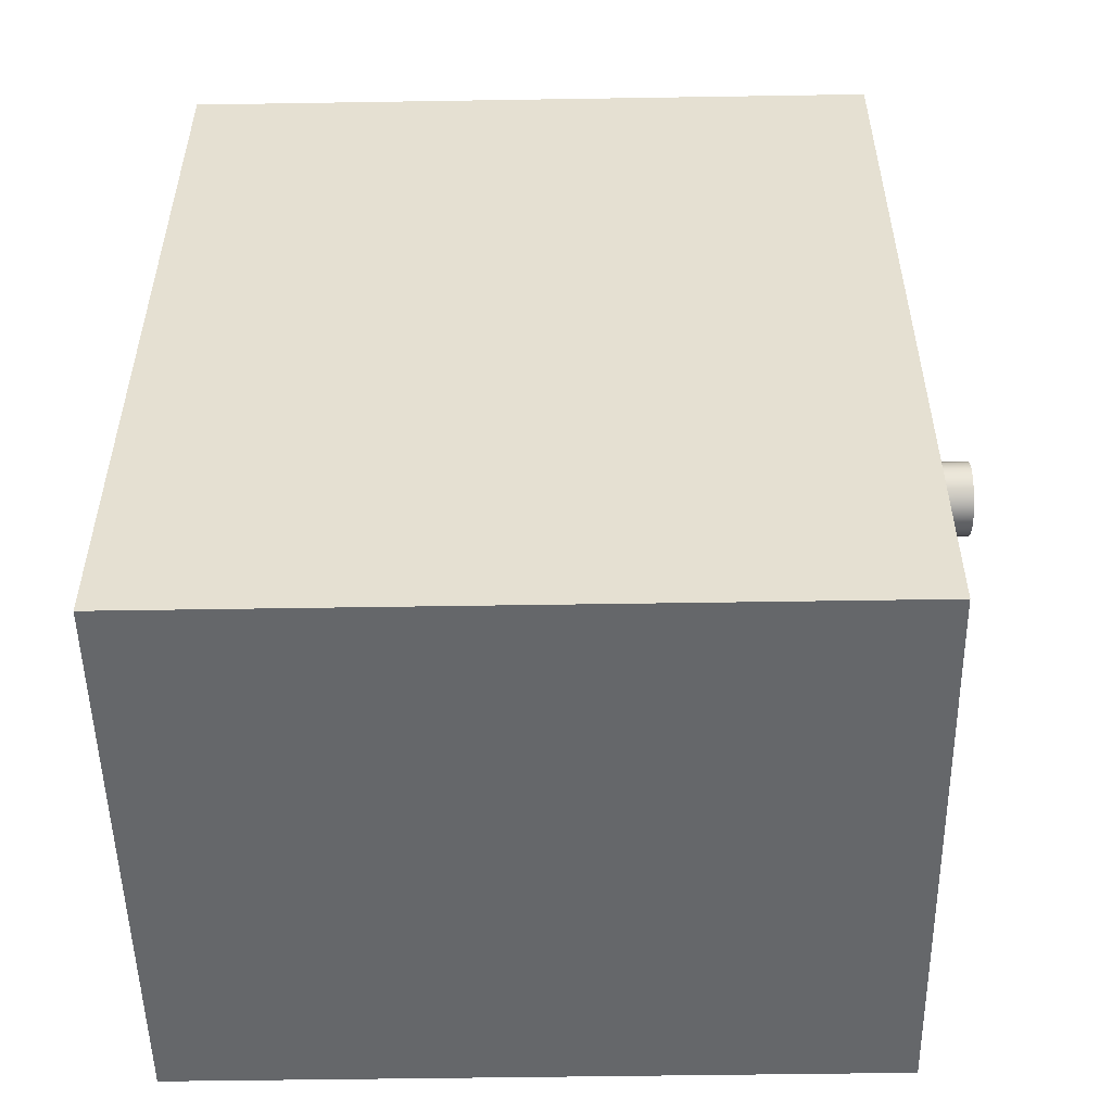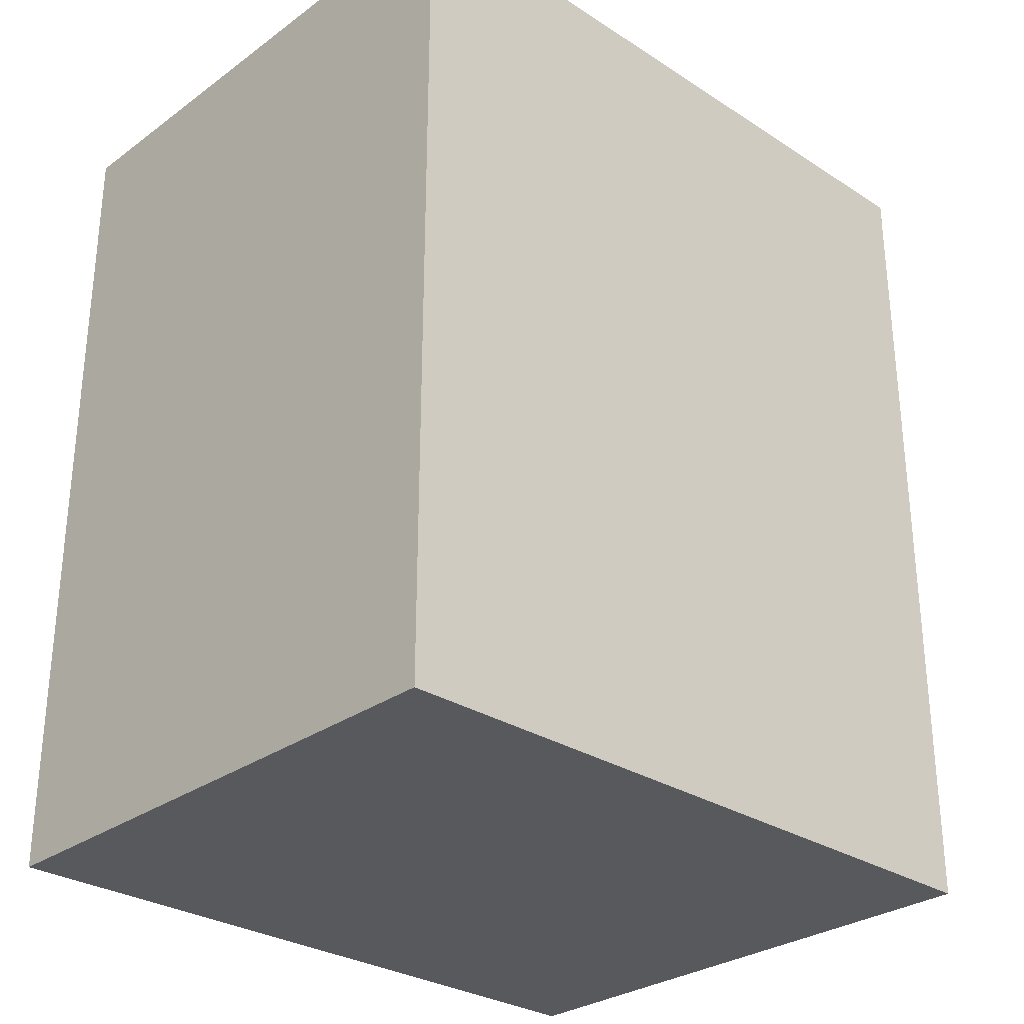
<metadata>
{"format":"obj","ext":"obj","renderer":"f3d","projection":"perspective","resolution":1024,"background":"white","views":[{"elev":-52.0,"azim":-89.0,"up":"+Y"},{"elev":-29.4,"azim":-133.4,"up":"+Y"}]}
</metadata>
<code>
v 2.6 -8 10.5
v 2.64 -7.826 10.5
v 2.751 -7.687 10.5
v 2.911 -7.61 10.5
v 3.089 -7.61 10.5
v 3.249 -7.687 10.5
v 3.36 -7.826 10.5
v 3.4 -8 10.5
v 3.36 -8.174 10.5
v 3.249 -8.313 10.5
v 3.089 -8.39 10.5
v 2.911 -8.39 10.5
v 2.751 -8.313 10.5
v 2.64 -8.174 10.5
v 2.6 -8 12.5
v 2.64 -8.174 12.5
v 2.751 -8.313 12.5
v 2.911 -8.39 12.5
v 3.089 -8.39 12.5
v 3.249 -8.313 12.5
v 3.36 -8.174 12.5
v 3.4 -8 12.5
v 3.36 -7.826 12.5
v 3.249 -7.687 12.5
v 3.089 -7.61 12.5
v 2.911 -7.61 12.5
v 2.751 -7.687 12.5
v 2.64 -7.826 12.5
v 2.6 -8 10.5
v 2.6 -8 12.5
v 2.6 -8 10.5
v 2.64 -8.174 10.5
v 2.751 -8.313 10.5
v 2.911 -8.39 10.5
v 3.089 -8.39 10.5
v 3.249 -8.313 10.5
v 3.36 -8.174 10.5
v 3.4 -8 10.5
v 3.36 -7.826 10.5
v 3.249 -7.687 10.5
v 3.089 -7.61 10.5
v 2.911 -7.61 10.5
v 2.751 -7.687 10.5
v 2.64 -7.826 10.5
v 0.9212 -8.604 12.5
v 0.9212 -8 12.5
v 0.9212 -8 10.5
v 0.9212 -8.604 10.5
v 0.9212 -8 12.5
v -1 -8 12.5
v -1 -8 10.5
v 0.9212 -8 10.5
v -1 -8 12.5
v -1 -8.604 12.5
v -1 -8.604 10.5
v -1 -8 10.5
v -1 -8.604 12.5
v 0.9212 -8.604 12.5
v 0.9212 -8.604 10.5
v -1 -8.604 10.5
v -1 -8.604 10.5
v 0.9212 -8.604 10.5
v 0.9212 -8 10.5
v -1 -8 10.5
v 2.4 -5 13.3
v 2.441 -4.783 13.3
v 2.557 -4.596 13.3
v 2.733 -4.463 13.3
v 2.945 -4.403 13.3
v 3.164 -4.423 13.3
v 3.362 -4.521 13.3
v 3.51 -4.684 13.3
v 3.59 -4.89 13.3
v 3.59 -5.11 13.3
v 3.51 -5.316 13.3
v 3.362 -5.479 13.3
v 3.164 -5.577 13.3
v 2.945 -5.597 13.3
v 2.733 -5.537 13.3
v 2.557 -5.404 13.3
v 2.441 -5.217 13.3
v 2.4 -5 12.5
v 2.441 -5.217 12.5
v 2.557 -5.404 12.5
v 2.733 -5.537 12.5
v 2.945 -5.597 12.5
v 3.164 -5.577 12.5
v 3.362 -5.479 12.5
v 3.51 -5.316 12.5
v 3.59 -5.11 12.5
v 3.59 -4.89 12.5
v 3.51 -4.684 12.5
v 3.362 -4.521 12.5
v 3.164 -4.423 12.5
v 2.945 -4.403 12.5
v 2.733 -4.463 12.5
v 2.557 -4.596 12.5
v 2.441 -4.783 12.5
v 2.4 -5 12.5
v 2.4 -5 13.3
v 2.4 -5 13.3
v 2.441 -5.217 13.3
v 2.557 -5.404 13.3
v 2.733 -5.537 13.3
v 2.945 -5.597 13.3
v 3.164 -5.577 13.3
v 3.362 -5.479 13.3
v 3.51 -5.316 13.3
v 3.59 -5.11 13.3
v 3.59 -4.89 13.3
v 3.51 -4.684 13.3
v 3.362 -4.521 13.3
v 3.164 -4.423 13.3
v 2.945 -4.403 13.3
v 2.733 -4.463 13.3
v 2.557 -4.596 13.3
v 2.441 -4.783 13.3
v -3.6 -5 13.3
v -3.559 -4.783 13.3
v -3.443 -4.596 13.3
v -3.267 -4.463 13.3
v -3.055 -4.403 13.3
v -2.836 -4.423 13.3
v -2.638 -4.521 13.3
v -2.49 -4.684 13.3
v -2.41 -4.89 13.3
v -2.41 -5.11 13.3
v -2.49 -5.316 13.3
v -2.638 -5.479 13.3
v -2.836 -5.577 13.3
v -3.055 -5.597 13.3
v -3.267 -5.537 13.3
v -3.443 -5.404 13.3
v -3.559 -5.217 13.3
v -3.6 -5 12.5
v -3.559 -5.217 12.5
v -3.443 -5.404 12.5
v -3.267 -5.537 12.5
v -3.055 -5.597 12.5
v -2.836 -5.577 12.5
v -2.638 -5.479 12.5
v -2.49 -5.316 12.5
v -2.41 -5.11 12.5
v -2.41 -4.89 12.5
v -2.49 -4.684 12.5
v -2.638 -4.521 12.5
v -2.836 -4.423 12.5
v -3.055 -4.403 12.5
v -3.267 -4.463 12.5
v -3.443 -4.596 12.5
v -3.559 -4.783 12.5
v -3.6 -5 12.5
v -3.6 -5 13.3
v -3.6 -5 13.3
v -3.559 -5.217 13.3
v -3.443 -5.404 13.3
v -3.267 -5.537 13.3
v -3.055 -5.597 13.3
v -2.836 -5.577 13.3
v -2.638 -5.479 13.3
v -2.49 -5.316 13.3
v -2.41 -5.11 13.3
v -2.41 -4.89 13.3
v -2.49 -4.684 13.3
v -2.638 -4.521 13.3
v -2.836 -4.423 13.3
v -3.055 -4.403 13.3
v -3.267 -4.463 13.3
v -3.443 -4.596 13.3
v -3.559 -4.783 13.3
v -1 -5 13.3
v -0.9595 -4.718 13.3
v -0.8413 -4.459 13.3
v -0.6549 -4.244 13.3
v -0.4154 -4.09 13.3
v -0.1423 -4.01 13.3
v 0.1423 -4.01 13.3
v 0.4154 -4.09 13.3
v 0.6549 -4.244 13.3
v 0.8413 -4.459 13.3
v 0.9595 -4.718 13.3
v 1 -5 13.3
v 0.9595 -5.282 13.3
v 0.8413 -5.541 13.3
v 0.6549 -5.756 13.3
v 0.4154 -5.91 13.3
v 0.1423 -5.99 13.3
v -0.1423 -5.99 13.3
v -0.4154 -5.91 13.3
v -0.6549 -5.756 13.3
v -0.8413 -5.541 13.3
v -0.9595 -5.282 13.3
v -1 -5 12.5
v -0.9595 -5.282 12.5
v -0.8413 -5.541 12.5
v -0.6549 -5.756 12.5
v -0.4154 -5.91 12.5
v -0.1423 -5.99 12.5
v 0.1423 -5.99 12.5
v 0.4154 -5.91 12.5
v 0.6549 -5.756 12.5
v 0.8413 -5.541 12.5
v 0.9595 -5.282 12.5
v 1 -5 12.5
v 0.9595 -4.718 12.5
v 0.8413 -4.459 12.5
v 0.6549 -4.244 12.5
v 0.4154 -4.09 12.5
v 0.1423 -4.01 12.5
v -0.1423 -4.01 12.5
v -0.4154 -4.09 12.5
v -0.6549 -4.244 12.5
v -0.8413 -4.459 12.5
v -0.9595 -4.718 12.5
v -1 -5 12.5
v -1 -5 13.3
v -1 -5 13.3
v -0.9595 -5.282 13.3
v -0.8413 -5.541 13.3
v -0.6549 -5.756 13.3
v -0.4154 -5.91 13.3
v -0.1423 -5.99 13.3
v 0.1423 -5.99 13.3
v 0.4154 -5.91 13.3
v 0.6549 -5.756 13.3
v 0.8413 -5.541 13.3
v 0.9595 -5.282 13.3
v 1 -5 13.3
v 0.9595 -4.718 13.3
v 0.8413 -4.459 13.3
v 0.6549 -4.244 13.3
v 0.4154 -4.09 13.3
v 0.1423 -4.01 13.3
v -0.1423 -4.01 13.3
v -0.4154 -4.09 13.3
v -0.6549 -4.244 13.3
v -0.8413 -4.459 13.3
v -0.9595 -4.718 13.3
v -3 -3.674e-16 6
v -2.957 0.507 6
v -2.829 0.9994 6
v -2.619 1.463 6
v -2.334 1.885 6
v -1.982 2.252 6
v -1.573 2.555 6
v -1.119 2.784 6
v -0.632 2.933 6
v -0.1273 2.997 6
v 0.3811 2.976 6
v 0.8785 2.869 6
v 1.351 2.679 6
v 1.784 2.412 6
v 2.166 2.076 6
v 2.486 1.68 6
v 2.734 1.236 6
v 2.903 0.7559 6
v 2.989 0.2544 6
v 2.989 -0.2544 6
v 2.903 -0.7559 6
v 2.734 -1.236 6
v 2.486 -1.68 6
v 2.166 -2.076 6
v 1.784 -2.412 6
v 1.351 -2.679 6
v 0.8785 -2.869 6
v 0.3811 -2.976 6
v -0.1273 -2.997 6
v -0.632 -2.933 6
v -1.119 -2.784 6
v -1.573 -2.555 6
v -1.982 -2.252 6
v -2.334 -1.885 6
v -2.619 -1.463 6
v -2.829 -0.9994 6
v -2.957 -0.507 6
v -3 -3.674e-16 12.5
v -2.957 -0.507 12.5
v -2.829 -0.9994 12.5
v -2.619 -1.463 12.5
v -2.334 -1.885 12.5
v -1.982 -2.252 12.5
v -1.573 -2.555 12.5
v -1.119 -2.784 12.5
v -0.632 -2.933 12.5
v -0.1273 -2.997 12.5
v 0.3811 -2.976 12.5
v 0.8785 -2.869 12.5
v 1.351 -2.679 12.5
v 1.784 -2.412 12.5
v 2.166 -2.076 12.5
v 2.486 -1.68 12.5
v 2.734 -1.236 12.5
v 2.903 -0.7559 12.5
v 2.989 -0.2544 12.5
v 2.989 0.2544 12.5
v 2.903 0.7559 12.5
v 2.734 1.236 12.5
v 2.486 1.68 12.5
v 2.166 2.076 12.5
v 1.784 2.412 12.5
v 1.351 2.679 12.5
v 0.8785 2.869 12.5
v 0.3811 2.976 12.5
v -0.1273 2.997 12.5
v -0.632 2.933 12.5
v -1.119 2.784 12.5
v -1.573 2.555 12.5
v -1.982 2.252 12.5
v -2.334 1.885 12.5
v -2.619 1.463 12.5
v -2.829 0.9994 12.5
v -2.957 0.507 12.5
v -3 -3.674e-16 6
v -3 -3.674e-16 12.5
v -3 -3.674e-16 6
v -2.957 -0.507 6
v -2.829 -0.9994 6
v -2.619 -1.463 6
v -2.334 -1.885 6
v -1.982 -2.252 6
v -1.573 -2.555 6
v -1.119 -2.784 6
v -0.632 -2.933 6
v -0.1273 -2.997 6
v 0.3811 -2.976 6
v 0.8785 -2.869 6
v 1.351 -2.679 6
v 1.784 -2.412 6
v 2.166 -2.076 6
v 2.486 -1.68 6
v 2.734 -1.236 6
v 2.903 -0.7559 6
v 2.989 -0.2544 6
v 2.989 0.2544 6
v 2.903 0.7559 6
v 2.734 1.236 6
v 2.486 1.68 6
v 2.166 2.076 6
v 1.784 2.412 6
v 1.351 2.679 6
v 0.8785 2.869 6
v 0.3811 2.976 6
v -0.1273 2.997 6
v -0.632 2.933 6
v -1.119 2.784 6
v -1.573 2.555 6
v -1.982 2.252 6
v -2.334 1.885 6
v -2.619 1.463 6
v -2.829 0.9994 6
v -2.957 0.507 6
v 5 5 0
v -5 5 0
v -5 5 12.5
v 5 5 12.5
v 5 -10 0
v 5 5 0
v 5 5 12.5
v 5 -10 12.5
v -5 -10 0
v 5 -10 0
v 5 -10 12.5
v -5 -10 12.5
v -5 5 0
v -5 -10 0
v -5 -10 12.5
v -5 5 12.5
v 2.6 -8 12.5
v 2.64 -7.826 12.5
v 2.751 -7.687 12.5
v 2.911 -7.61 12.5
v 3.089 -7.61 12.5
v 3.249 -7.687 12.5
v 3.36 -7.826 12.5
v 3.4 -8 12.5
v 3.36 -8.174 12.5
v 3.249 -8.313 12.5
v 3.089 -8.39 12.5
v 2.911 -8.39 12.5
v 2.751 -8.313 12.5
v 2.64 -8.174 12.5
v 0.9212 -8 12.5
v 0.9212 -8.604 12.5
v -1 -8.604 12.5
v -1 -8 12.5
v 2.4 -5 12.5
v 2.441 -4.783 12.5
v 2.557 -4.596 12.5
v 2.733 -4.463 12.5
v 2.945 -4.403 12.5
v 3.164 -4.423 12.5
v 3.362 -4.521 12.5
v 3.51 -4.684 12.5
v 3.59 -4.89 12.5
v 3.59 -5.11 12.5
v 3.51 -5.316 12.5
v 3.362 -5.479 12.5
v 3.164 -5.577 12.5
v 2.945 -5.597 12.5
v 2.733 -5.537 12.5
v 2.557 -5.404 12.5
v 2.441 -5.217 12.5
v -3.6 -5 12.5
v -3.559 -4.783 12.5
v -3.443 -4.596 12.5
v -3.267 -4.463 12.5
v -3.055 -4.403 12.5
v -2.836 -4.423 12.5
v -2.638 -4.521 12.5
v -2.49 -4.684 12.5
v -2.41 -4.89 12.5
v -2.41 -5.11 12.5
v -2.49 -5.316 12.5
v -2.638 -5.479 12.5
v -2.836 -5.577 12.5
v -3.055 -5.597 12.5
v -3.267 -5.537 12.5
v -3.443 -5.404 12.5
v -3.559 -5.217 12.5
v -1 -5 12.5
v -0.9595 -4.718 12.5
v -0.8413 -4.459 12.5
v -0.6549 -4.244 12.5
v -0.4154 -4.09 12.5
v -0.1423 -4.01 12.5
v 0.1423 -4.01 12.5
v 0.4154 -4.09 12.5
v 0.6549 -4.244 12.5
v 0.8413 -4.459 12.5
v 0.9595 -4.718 12.5
v 1 -5 12.5
v 0.9595 -5.282 12.5
v 0.8413 -5.541 12.5
v 0.6549 -5.756 12.5
v 0.4154 -5.91 12.5
v 0.1423 -5.99 12.5
v -0.1423 -5.99 12.5
v -0.4154 -5.91 12.5
v -0.6549 -5.756 12.5
v -0.8413 -5.541 12.5
v -0.9595 -5.282 12.5
v -3 -3.674e-16 12.5
v -2.957 0.507 12.5
v -2.829 0.9994 12.5
v -2.619 1.463 12.5
v -2.334 1.885 12.5
v -1.982 2.252 12.5
v -1.573 2.555 12.5
v -1.119 2.784 12.5
v -0.632 2.933 12.5
v -0.1273 2.997 12.5
v 0.3811 2.976 12.5
v 0.8785 2.869 12.5
v 1.351 2.679 12.5
v 1.784 2.412 12.5
v 2.166 2.076 12.5
v 2.486 1.68 12.5
v 2.734 1.236 12.5
v 2.903 0.7559 12.5
v 2.989 0.2544 12.5
v 2.989 -0.2544 12.5
v 2.903 -0.7559 12.5
v 2.734 -1.236 12.5
v 2.486 -1.68 12.5
v 2.166 -2.076 12.5
v 1.784 -2.412 12.5
v 1.351 -2.679 12.5
v 0.8785 -2.869 12.5
v 0.3811 -2.976 12.5
v -0.1273 -2.997 12.5
v -0.632 -2.933 12.5
v -1.119 -2.784 12.5
v -1.573 -2.555 12.5
v -1.982 -2.252 12.5
v -2.334 -1.885 12.5
v -2.619 -1.463 12.5
v -2.829 -0.9994 12.5
v -2.957 -0.507 12.5
v -5 5 12.5
v -5 -10 12.5
v 5 -10 12.5
v 5 5 12.5
v -5 -10 0
v -5 5 0
v 5 5 0
v 5 -10 0
g a9248800-e2d1-11ea-b89f-54bf646e7e1f
f 2 28 1
f 1 28 30
f 29 15 14
f 14 15 16
f 14 16 13
f 13 16 17
f 13 17 12
f 12 17 18
f 12 18 11
f 11 18 19
f 11 19 10
f 10 19 20
f 10 20 9
f 9 20 21
f 9 21 8
f 8 21 22
f 8 22 7
f 7 22 23
f 7 23 6
f 6 23 24
f 6 24 5
f 5 24 25
f 5 25 4
f 4 25 26
f 4 26 3
f 3 26 27
f 3 27 2
f 2 27 28
g a925243a-e2d1-11ea-82b8-54bf646e7e1f
f 32 37 31
f 31 37 38
f 31 38 44
f 44 38 39
f 44 39 43
f 43 39 40
f 43 40 42
f 42 40 41
f 37 32 36
f 36 32 33
f 36 33 35
f 35 33 34
g a8e1189c-e2d1-11ea-a163-54bf646e7e1f
f 45 46 48
f 48 46 47
g a8e18dc8-e2d1-11ea-b011-54bf646e7e1f
f 49 50 52
f 52 50 51
g a8e22a18-e2d1-11ea-a130-54bf646e7e1f
f 53 54 56
f 56 54 55
g a8e29f1e-e2d1-11ea-89c0-54bf646e7e1f
f 57 58 60
f 60 58 59
g a8e31464-e2d1-11ea-9c33-54bf646e7e1f
f 61 62 64
f 64 62 63
g a8a968fe-e2d1-11ea-943f-54bf646e7e1f
f 66 98 65
f 65 98 99
f 100 82 81
f 81 82 83
f 81 83 80
f 80 83 84
f 80 84 79
f 79 84 85
f 79 85 78
f 78 85 86
f 78 86 77
f 77 86 87
f 77 87 76
f 76 87 88
f 76 88 75
f 75 88 89
f 75 89 74
f 74 89 90
f 74 90 73
f 73 90 91
f 73 91 72
f 72 91 92
f 72 92 71
f 71 92 93
f 71 93 70
f 70 93 94
f 70 94 69
f 69 94 95
f 69 95 68
f 68 95 96
f 68 96 67
f 67 96 97
f 67 97 66
f 66 97 98
g a8a9de28-e2d1-11ea-b1f3-54bf646e7e1f
f 102 109 101
f 101 109 110
f 101 110 117
f 117 110 111
f 117 111 116
f 116 111 112
f 116 112 115
f 115 112 113
f 115 113 114
f 109 102 108
f 108 102 103
f 108 103 107
f 107 103 104
f 107 104 106
f 106 104 105
g a87b561a-e2d1-11ea-a88c-54bf646e7e1f
f 119 151 118
f 118 151 152
f 153 135 134
f 134 135 136
f 134 136 133
f 133 136 137
f 133 137 132
f 132 137 138
f 132 138 131
f 131 138 139
f 131 139 130
f 130 139 140
f 130 140 129
f 129 140 141
f 129 141 128
f 128 141 142
f 128 142 127
f 127 142 143
f 127 143 126
f 126 143 144
f 126 144 125
f 125 144 145
f 125 145 124
f 124 145 146
f 124 146 123
f 123 146 147
f 123 147 122
f 122 147 148
f 122 148 121
f 121 148 149
f 121 149 120
f 120 149 150
f 120 150 119
f 119 150 151
g a87bf234-e2d1-11ea-9a7e-54bf646e7e1f
f 155 162 154
f 154 162 163
f 154 163 170
f 170 163 164
f 170 164 169
f 169 164 165
f 169 165 168
f 168 165 166
f 168 166 167
f 162 155 161
f 161 155 156
f 161 156 160
f 160 156 157
f 160 157 159
f 159 157 158
g a8542014-e2d1-11ea-be83-54bf646e7e1f
f 172 214 171
f 171 214 215
f 216 193 192
f 192 193 194
f 192 194 191
f 191 194 195
f 191 195 190
f 190 195 196
f 190 196 189
f 189 196 197
f 189 197 188
f 188 197 198
f 188 198 187
f 187 198 199
f 187 199 186
f 186 199 200
f 186 200 185
f 185 200 201
f 185 201 184
f 184 201 202
f 184 202 183
f 183 202 203
f 183 203 182
f 182 203 204
f 182 204 181
f 181 204 205
f 181 205 180
f 180 205 206
f 180 206 179
f 179 206 207
f 179 207 178
f 178 207 208
f 178 208 177
f 177 208 209
f 177 209 176
f 176 209 210
f 176 210 175
f 175 210 211
f 175 211 174
f 174 211 212
f 174 212 173
f 173 212 213
f 173 213 172
f 172 213 214
g a854bc4c-e2d1-11ea-9594-54bf646e7e1f
f 218 227 217
f 217 227 228
f 217 228 238
f 238 228 229
f 238 229 237
f 237 229 230
f 237 230 236
f 236 230 231
f 236 231 235
f 235 231 232
f 235 232 234
f 234 232 233
f 227 218 226
f 226 218 219
f 226 219 225
f 225 219 220
f 225 220 224
f 224 220 221
f 224 221 223
f 223 221 222
g a827455a-e2d1-11ea-a67f-54bf646e7e1f
f 240 312 239
f 239 312 314
f 313 276 275
f 275 276 277
f 275 277 274
f 274 277 278
f 274 278 273
f 273 278 279
f 273 279 272
f 272 279 280
f 272 280 271
f 271 280 281
f 271 281 270
f 270 281 282
f 270 282 269
f 269 282 283
f 269 283 268
f 268 283 284
f 268 284 267
f 267 284 285
f 267 285 266
f 266 285 286
f 266 286 265
f 265 286 287
f 265 287 264
f 264 287 288
f 264 288 263
f 263 288 289
f 263 289 262
f 262 289 290
f 262 290 261
f 261 290 291
f 261 291 260
f 260 291 292
f 260 292 259
f 259 292 293
f 259 293 258
f 258 293 294
f 258 294 257
f 257 294 295
f 257 295 256
f 256 295 296
f 256 296 255
f 255 296 297
f 255 297 254
f 254 297 298
f 254 298 253
f 253 298 299
f 253 299 252
f 252 299 300
f 252 300 251
f 251 300 301
f 251 301 250
f 250 301 302
f 250 302 249
f 249 302 303
f 249 303 248
f 248 303 304
f 248 304 247
f 247 304 305
f 247 305 246
f 246 305 306
f 246 306 245
f 245 306 307
f 245 307 244
f 244 307 308
f 244 308 243
f 243 308 309
f 243 309 242
f 242 309 310
f 242 310 241
f 241 310 311
f 241 311 240
f 240 311 312
g a8279376-e2d1-11ea-ae67-54bf646e7e1f
f 351 315 330
f 330 315 316
f 330 316 317
f 317 318 330
f 330 318 319
f 330 319 329
f 329 319 320
f 329 320 328
f 328 320 321
f 328 321 327
f 327 321 322
f 327 322 326
f 326 322 323
f 326 323 325
f 325 323 324
f 331 337 330
f 330 337 338
f 330 338 339
f 337 331 336
f 336 331 332
f 336 332 335
f 335 332 333
f 335 333 334
f 339 340 330
f 330 340 341
f 330 341 342
f 342 343 330
f 330 343 344
f 330 344 345
f 345 346 330
f 330 346 347
f 330 347 348
f 348 349 330
f 330 349 350
f 330 350 351
g a7ffc1ac-e2d1-11ea-b39e-54bf646e7e1f
f 352 353 355
f 355 353 354
g a7ffe8c6-e2d1-11ea-b958-54bf646e7e1f
f 356 357 359
f 359 357 358
g a80036d2-e2d1-11ea-9793-54bf646e7e1f
f 360 361 363
f 363 361 362
g a80084ee-e2d1-11ea-9e2d-54bf646e7e1f
f 364 365 367
f 367 365 366
g a800ac0a-e2d1-11ea-b087-54bf646e7e1f
f 369 382 368
f 368 382 383
f 368 383 381
f 381 383 380
f 380 383 379
f 379 383 481
f 379 481 378
f 378 481 377
f 377 481 376
f 376 481 375
f 375 481 374
f 374 481 396
f 374 396 397
f 370 401 369
f 369 401 433
f 369 433 382
f 382 433 434
f 382 434 435
f 401 370 400
f 400 370 371
f 400 371 399
f 399 371 372
f 399 372 398
f 398 372 373
f 398 373 397
f 397 373 374
f 481 383 480
f 480 383 384
f 480 384 416
f 416 384 415
f 415 384 385
f 415 385 414
f 414 385 413
f 413 385 440
f 413 440 441
f 382 437 385
f 385 437 438
f 385 438 439
f 387 430 386
f 386 430 431
f 386 431 432
f 430 387 467
f 467 387 388
f 467 388 466
f 466 388 389
f 466 389 465
f 465 389 390
f 465 390 464
f 464 390 391
f 464 391 463
f 463 391 392
f 463 392 462
f 462 392 393
f 462 393 461
f 461 393 394
f 461 394 482
f 482 394 481
f 481 394 395
f 481 395 396
f 401 402 433
f 433 402 432
f 432 402 386
f 404 479 403
f 403 479 480
f 403 480 419
f 419 480 418
f 418 480 417
f 417 480 416
f 405 478 404
f 404 478 442
f 404 442 479
f 479 442 443
f 479 443 444
f 478 405 477
f 477 405 406
f 477 406 476
f 476 406 407
f 476 407 475
f 475 407 408
f 475 408 474
f 474 408 409
f 474 409 473
f 473 409 410
f 473 410 421
f 421 410 411
f 421 411 420
f 420 411 412
f 420 412 441
f 441 412 413
f 421 422 473
f 473 422 472
f 472 422 423
f 472 423 471
f 471 423 424
f 471 424 470
f 470 424 425
f 470 425 426
f 470 426 469
f 469 426 427
f 469 427 468
f 468 427 428
f 468 428 429
f 468 429 467
f 467 429 430
f 435 436 382
f 382 436 437
f 439 440 385
f 444 445 479
f 479 445 446
f 479 446 447
f 447 448 479
f 479 448 449
f 479 449 450
f 450 451 479
f 479 451 482
f 482 451 452
f 482 452 453
f 453 454 482
f 482 454 455
f 482 455 456
f 456 457 482
f 482 457 458
f 482 458 459
f 459 460 482
f 482 460 461
g a800fa26-e2d1-11ea-bd22-54bf646e7e1f
f 484 485 483
f 483 485 486

</code>
